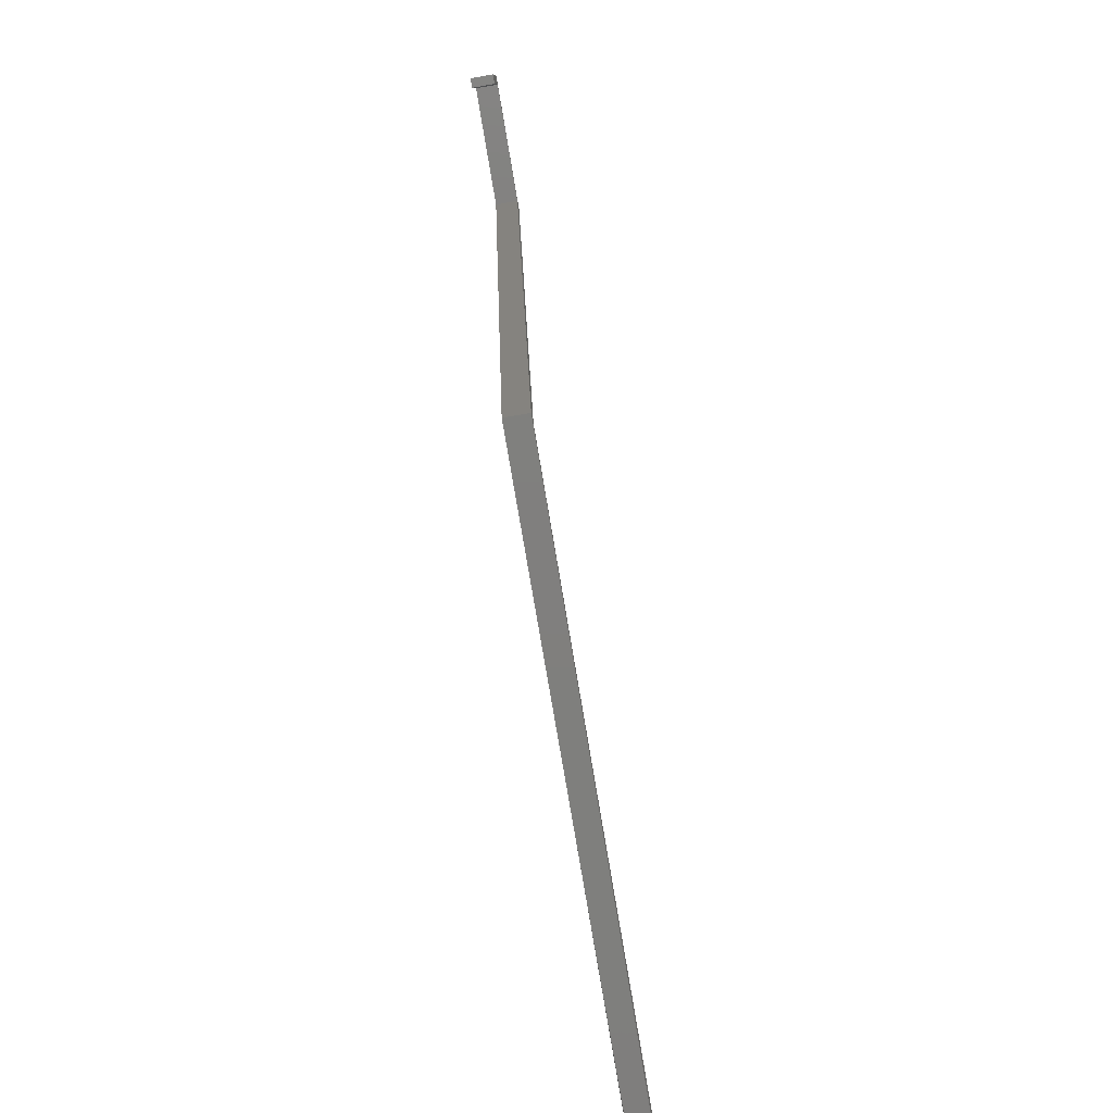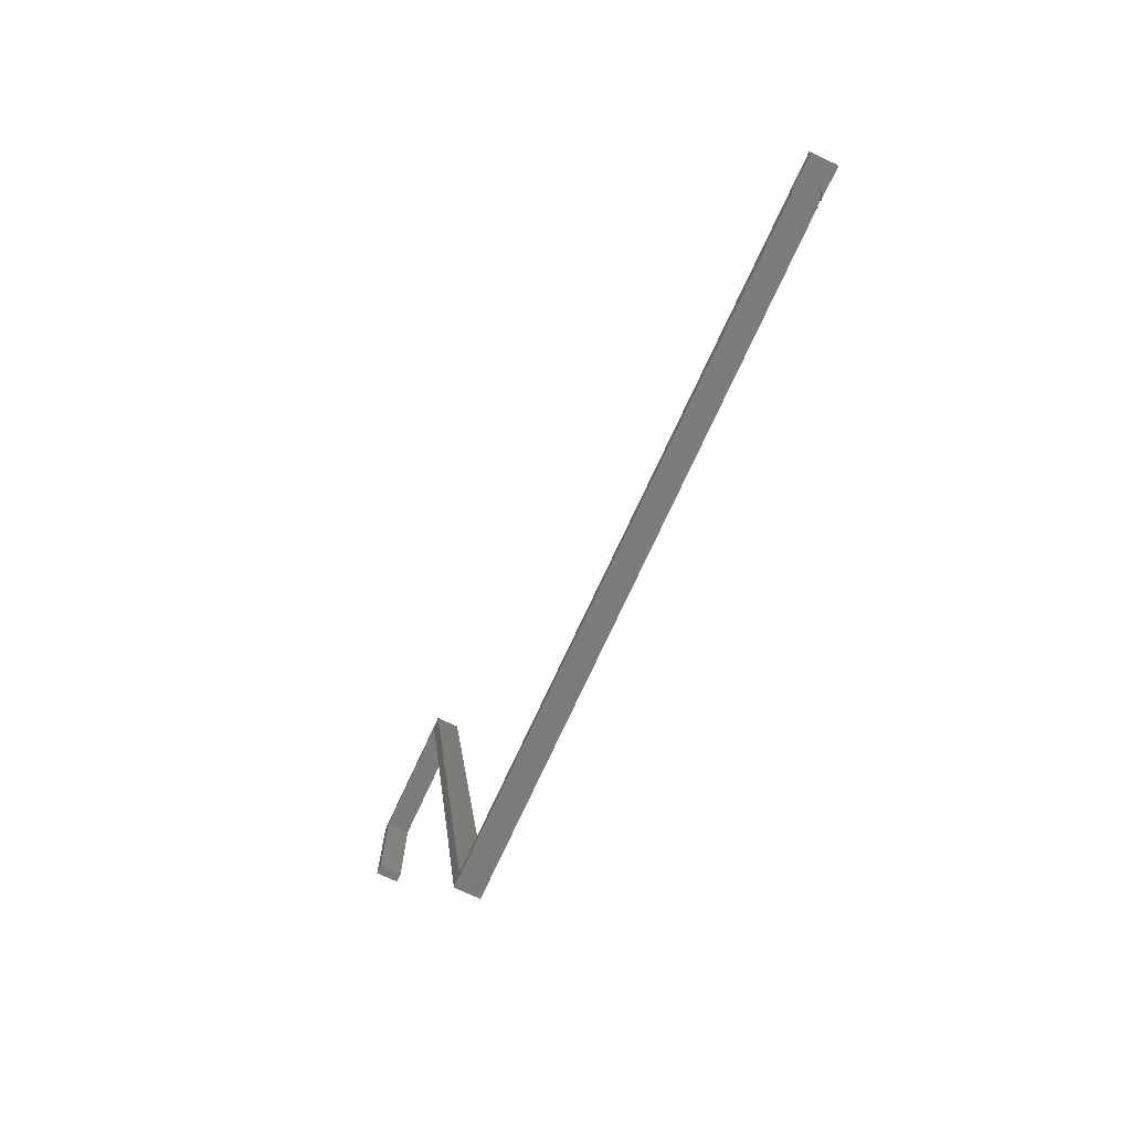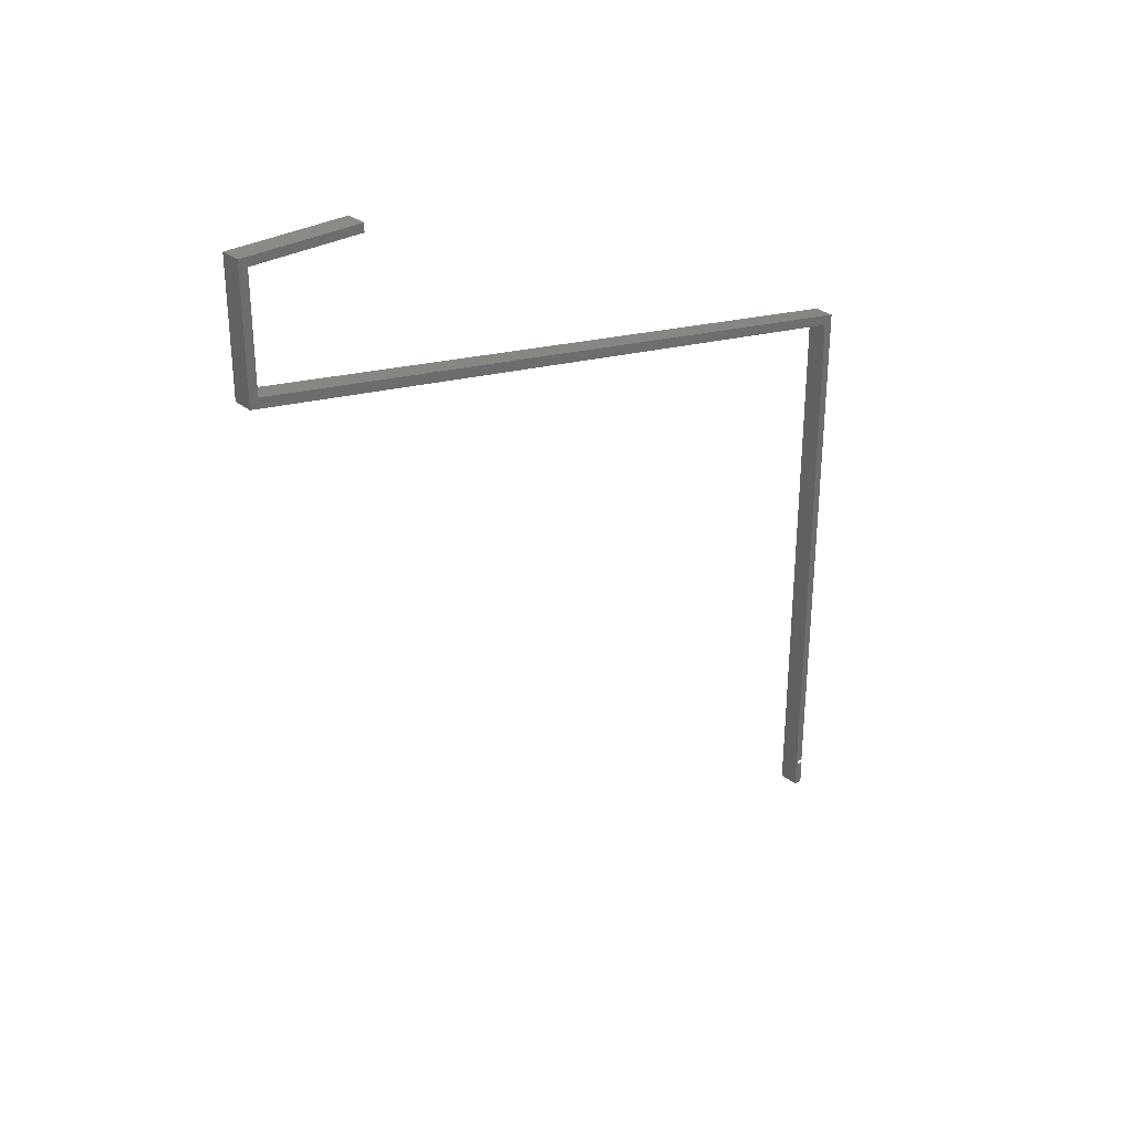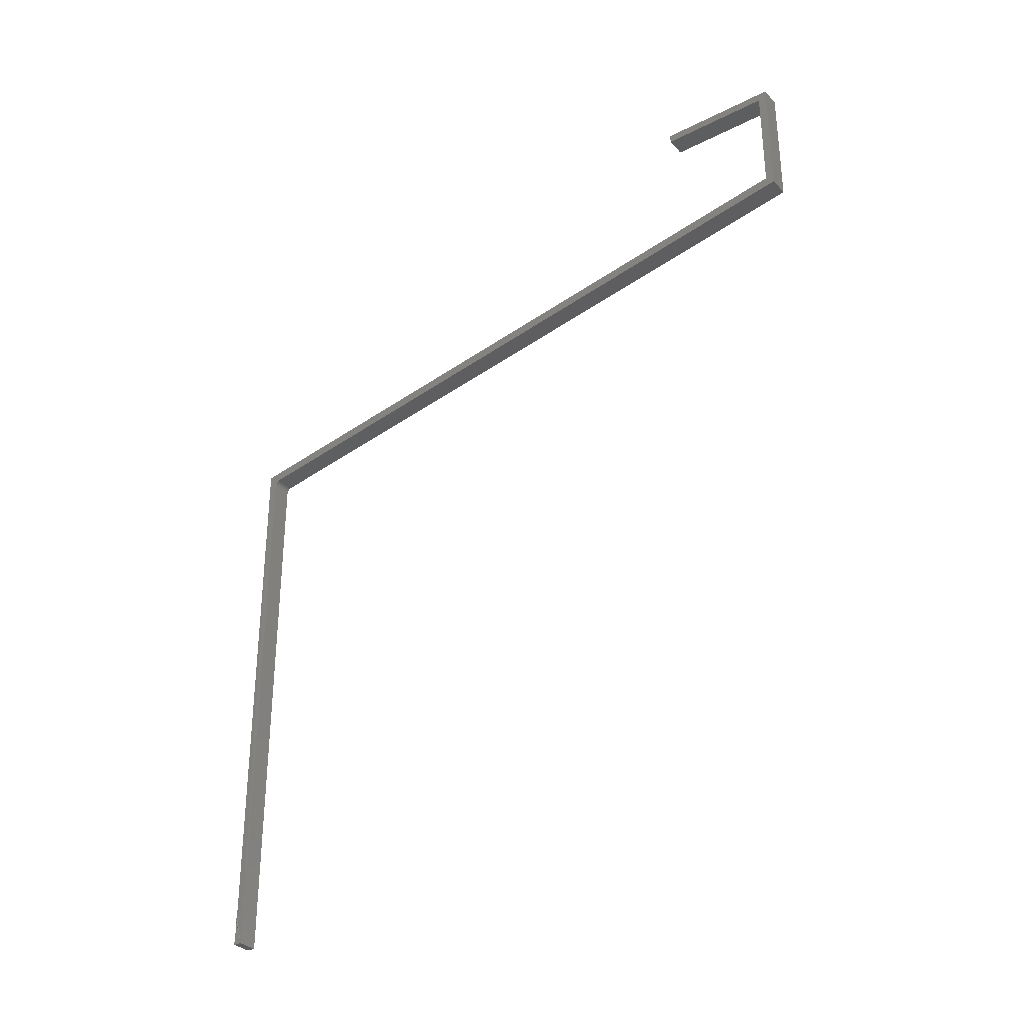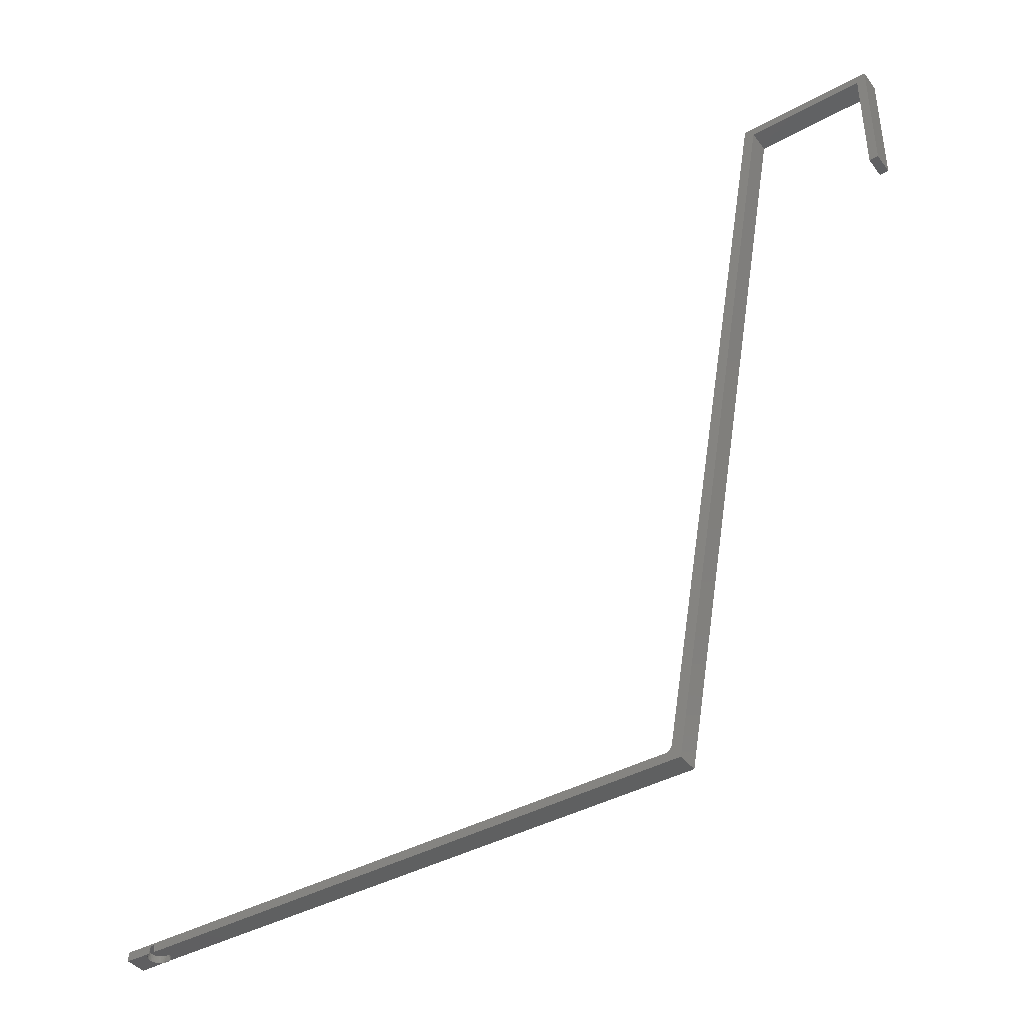
<metadata>
{"format":"stl","ext":"stl","renderer":"f3d","projection":"perspective","resolution":1024,"background":"white","views":[{"elev":-79.3,"azim":-170.4,"up":"+Z"},{"elev":-75.1,"azim":-24.9,"up":"+Z"},{"elev":30.1,"azim":49.2,"up":"+Y"},{"elev":-32.3,"azim":-54.7,"up":"+Y"},{"elev":-40.9,"azim":123.9,"up":"+Z"}]}
</metadata>
<code>
# stl→obj: 99 verts, 194 faces
v 0.009488 -0.7071 -0.2656
v 0.007275 -0.7078 -0.2578
v 0.007275 -0.7078 -0.2656
v 0.005236 -0.7089 -0.2578
v 0.005236 -0.7089 -0.2656
v 0.00345 -0.7104 -0.2578
v 0.00345 -0.7104 -0.2656
v 0.001985 -0.7122 -0.2578
v 0.001985 -0.7122 -0.2656
v 0.0008965 -0.7142 -0.2578
v 0.0008965 -0.7142 -0.2656
v 0.0002263 -0.7164 -0.2578
v 0.0002263 -0.7164 -0.2656
v 0 -0.7188 -0.2578
v 0 -0.7188 -0.2656
v 0.009488 -0.7071 -0.2578
v 0.01179 -0.7069 -0.2656
v 0.01179 -0.7069 -0.2578
v 0.0141 -0.7071 -0.2656
v 0.0141 -0.7071 -0.2578
v 0.01631 -0.7078 -0.2656
v 0.01631 -0.7078 -0.2578
v 0.01836 -0.7089 -0.2656
v 0.01836 -0.7089 -0.2578
v 0.02016 -0.7103 -0.2656
v 0.02016 -0.7103 -0.2578
v 0.02164 -0.7121 -0.2656
v 0.02164 -0.7121 -0.2578
v 0.02275 -0.7141 -0.2656
v 0.02275 -0.7141 -0.2578
v 0.02344 -0.7163 -0.2656
v 0.02344 -0.7163 -0.2578
v 0.01179 -0.7306 -0.2656
v 0.0141 -0.7304 -0.2578
v 0.0141 -0.7304 -0.2656
v 0.01631 -0.7297 -0.2578
v 0.01631 -0.7297 -0.2656
v 0.01836 -0.7286 -0.2578
v 0.01836 -0.7286 -0.2656
v 0.02016 -0.7272 -0.2578
v 0.02016 -0.7272 -0.2656
v 0.02164 -0.7254 -0.2578
v 0.02164 -0.7254 -0.2656
v 0.02275 -0.7234 -0.2578
v 0.02275 -0.7234 -0.2656
v 0.02344 -0.7212 -0.2578
v 0.02344 -0.7212 -0.2656
v 0.01179 -0.7306 -0.2578
v 0.009488 -0.7304 -0.2656
v 0.009488 -0.7304 -0.2578
v 0.007275 -0.7297 -0.2656
v 0.007275 -0.7297 -0.2578
v 0.005236 -0.7286 -0.2656
v 0.005236 -0.7286 -0.2578
v 0.00345 -0.7271 -0.2656
v 0.00345 -0.7271 -0.2578
v 0.001985 -0.7253 -0.2656
v 0.001985 -0.7253 -0.2578
v 0.0008965 -0.7233 -0.2656
v 0.0008965 -0.7233 -0.2578
v 0.0002263 -0.7211 -0.2656
v 0.0002263 -0.7211 -0.2578
v 0 -0.75 -0.2656
v 0.02344 -0.75 -0.2656
v 0.02344 -0.1053 -0.2656
v 2.191e-33 -0.1053 -0.2656
v 0.02344 -0.1215 -0.256
v 0.02344 0.02936 0.4945
v 0.02344 -0.1138 -0.2496
v 0.02344 -0.1142 -0.2509
v 0.02344 -0.1148 -0.2521
v 0.02344 -0.1155 -0.2532
v 0.02344 -0.1165 -0.2542
v 0.02344 -0.1176 -0.255
v 0.02344 -0.1188 -0.2555
v 0.02344 -0.1202 -0.2559
v 0.02344 -0.75 -0.256
v 0.02344 -0.7188 -0.2578
v 0.02344 0.01974 0.5041
v 0.02344 0.1544 0.4945
v 0.02344 0.1641 0.5041
v 0.02344 0.1544 0.3694
v 0.02344 0.1641 0.3694
v -5.341e-19 -0.75 -0.256
v -5.341e-19 -0.1215 -0.256
v -5.407e-19 -0.1202 -0.2559
v -5.602e-19 -0.1188 -0.2555
v -5.921e-19 -0.1176 -0.255
v -6.355e-19 -0.1165 -0.2542
v -6.888e-19 -0.1155 -0.2532
v -7.507e-19 -0.1148 -0.2521
v -8.192e-19 -0.1142 -0.2509
v -8.921e-19 -0.1138 -0.2496
v -4.219e-17 0.02936 0.4945
v -4.273e-17 0.01974 0.5041
v -4.273e-17 0.1641 0.5041
v -4.219e-17 0.1544 0.4945
v -3.525e-17 0.1544 0.3694
v -3.525e-17 0.1641 0.3694
f 1 2 3
f 3 2 4
f 3 4 5
f 5 4 6
f 5 6 7
f 7 6 8
f 7 8 9
f 9 8 10
f 9 10 11
f 11 10 12
f 11 12 13
f 13 12 14
f 13 14 15
f 2 1 16
f 16 1 17
f 16 17 18
f 18 17 19
f 18 19 20
f 20 19 21
f 20 21 22
f 22 21 23
f 22 23 24
f 24 23 25
f 24 25 26
f 26 25 27
f 26 27 28
f 28 27 29
f 28 29 30
f 30 29 31
f 30 31 32
f 33 34 35
f 35 34 36
f 35 36 37
f 37 36 38
f 37 38 39
f 39 38 40
f 39 40 41
f 41 40 42
f 41 42 43
f 43 42 44
f 43 44 45
f 45 44 46
f 45 46 47
f 34 33 48
f 48 33 49
f 48 49 50
f 50 49 51
f 50 51 52
f 52 51 53
f 52 53 54
f 54 53 55
f 54 55 56
f 56 55 57
f 56 57 58
f 58 57 59
f 58 59 60
f 60 59 61
f 60 61 62
f 62 61 15
f 62 15 14
f 63 59 57
f 63 57 55
f 63 55 53
f 63 53 51
f 63 51 49
f 63 49 33
f 63 33 64
f 64 33 35
f 64 35 37
f 64 37 39
f 64 39 41
f 64 41 43
f 64 43 45
f 65 29 27
f 65 27 25
f 65 25 23
f 65 23 21
f 65 21 19
f 65 19 17
f 65 17 66
f 66 17 1
f 66 1 3
f 66 3 5
f 66 5 7
f 66 7 9
f 66 9 11
f 67 32 29
f 46 45 47
f 46 64 45
f 31 29 32
f 65 68 69
f 65 69 70
f 65 70 71
f 65 71 72
f 65 72 73
f 65 73 74
f 65 74 75
f 65 75 76
f 65 76 67
f 65 67 29
f 77 64 46
f 77 46 78
f 77 78 32
f 77 32 67
f 79 69 68
f 79 68 80
f 79 80 81
f 82 83 80
f 80 83 81
f 84 11 13
f 84 13 15
f 84 15 61
f 84 61 59
f 84 59 63
f 66 11 84
f 66 84 85
f 66 85 86
f 66 86 87
f 66 87 88
f 66 88 89
f 66 89 90
f 66 90 91
f 66 91 92
f 66 92 93
f 66 93 94
f 95 96 97
f 95 97 94
f 95 94 93
f 98 97 99
f 99 97 96
f 26 6 24
f 26 8 6
f 28 8 26
f 10 8 28
f 30 10 28
f 42 58 44
f 56 58 42
f 40 56 42
f 40 54 56
f 4 2 16
f 4 16 18
f 4 18 20
f 4 20 22
f 4 22 24
f 4 24 6
f 38 36 34
f 38 34 48
f 38 48 50
f 38 50 52
f 38 52 54
f 38 54 40
f 58 60 44
f 44 60 62
f 44 62 46
f 46 62 14
f 46 14 78
f 78 14 12
f 78 12 32
f 32 12 10
f 32 10 30
f 67 85 77
f 77 85 84
f 79 95 69
f 69 95 93
f 89 72 90
f 90 72 71
f 90 71 91
f 91 71 70
f 91 70 92
f 92 70 69
f 92 69 93
f 72 89 73
f 73 89 88
f 73 88 74
f 74 88 87
f 74 87 75
f 75 87 86
f 75 86 76
f 76 86 85
f 76 85 67
f 84 63 77
f 77 63 64
f 81 96 79
f 79 96 95
f 83 99 81
f 81 99 96
f 98 99 82
f 82 99 83
f 80 97 82
f 82 97 98
f 68 94 80
f 80 94 97
f 65 66 68
f 68 66 94

</code>
